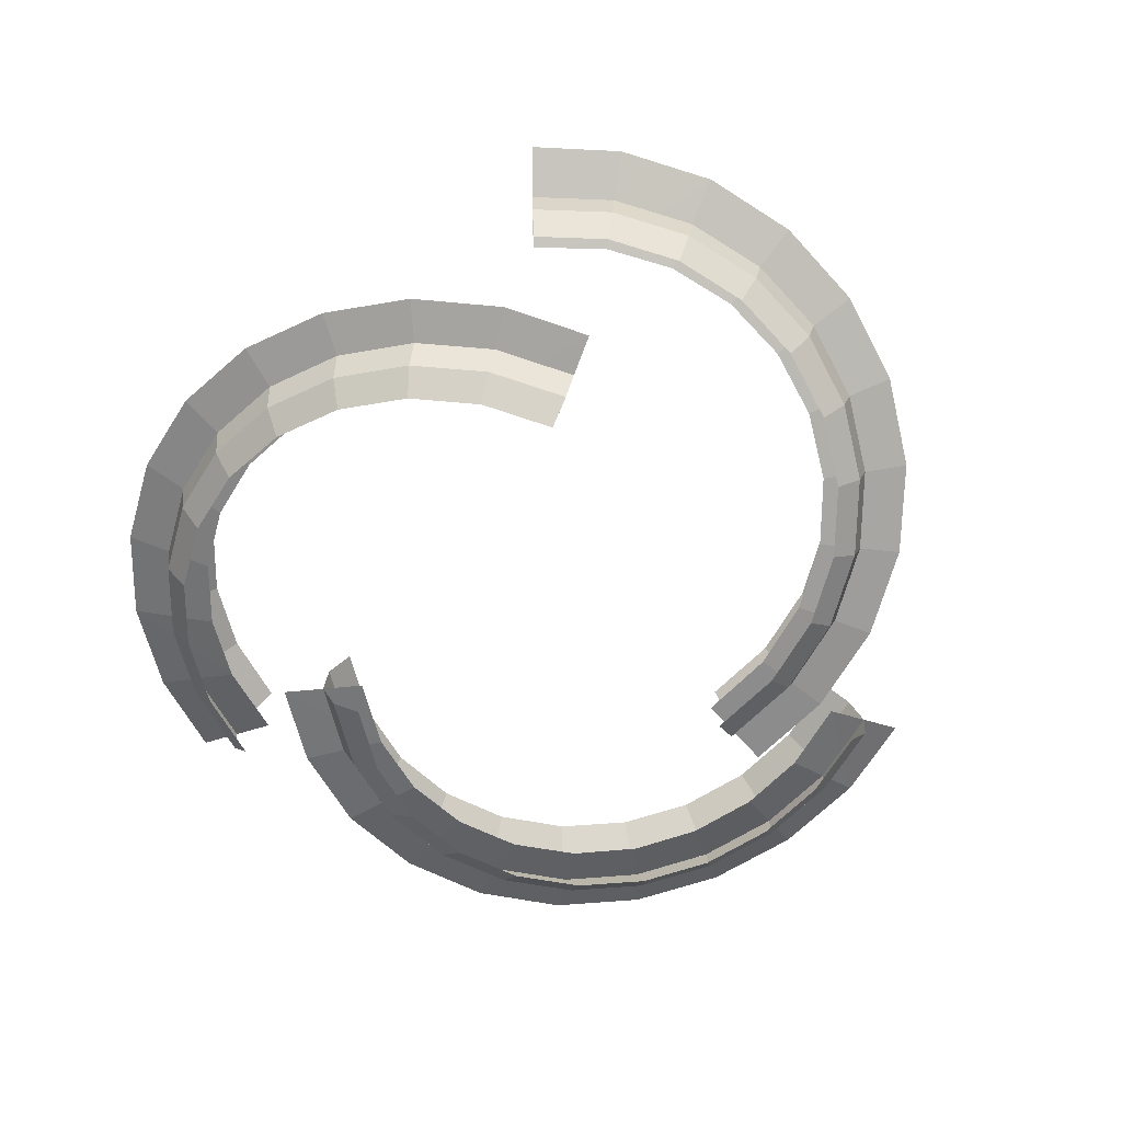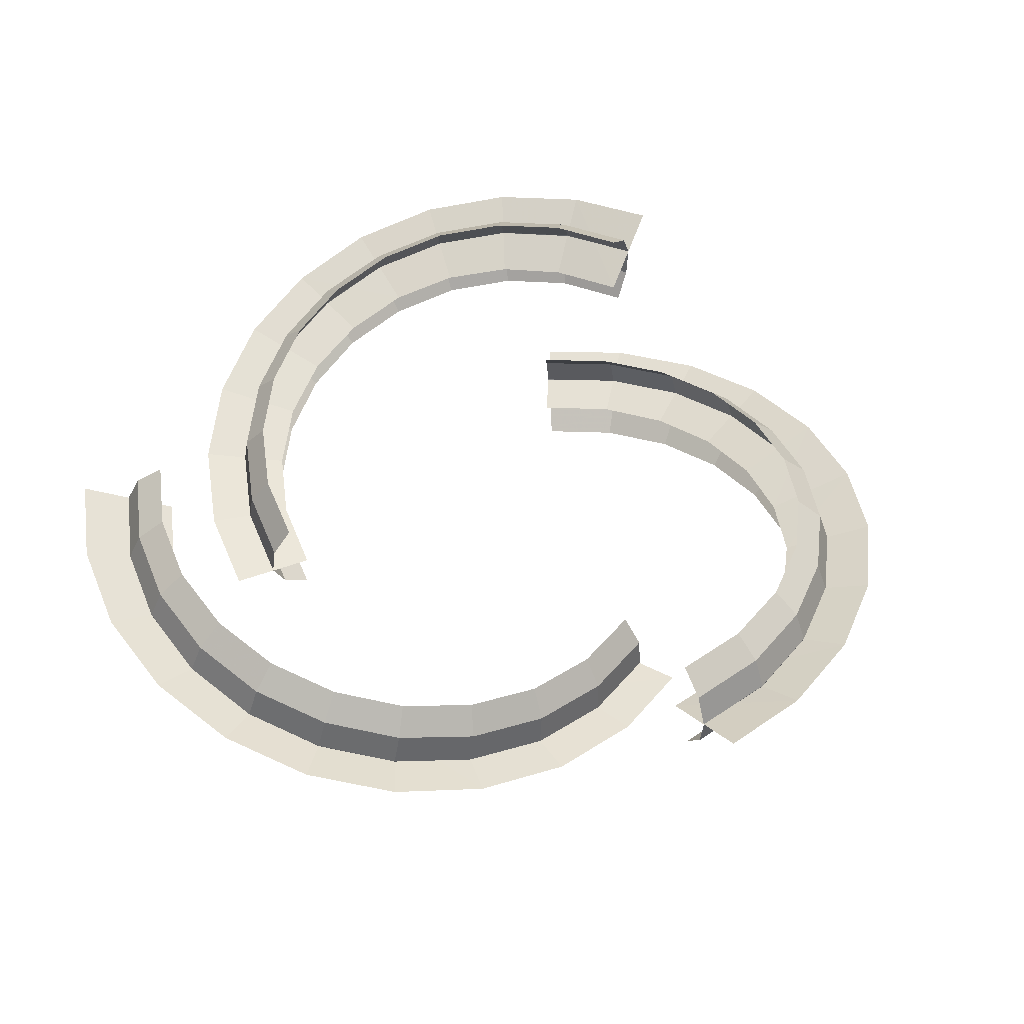
<metadata>
{"format":"obj","ext":"obj","renderer":"f3d","projection":"perspective","resolution":1024,"background":"white","views":[{"elev":-65.3,"azim":158.4,"up":"+Y"},{"elev":51.4,"azim":122.5,"up":"+Y"}]}
</metadata>
<code>
g Loft001
v 0.2631 0.003205 0.2428
v 0.1232 3.472e-05 0.2643
v 0.175 -0.009319 0.1903
v 0.2032 0.01481 0.3311
v 0.05867 0.011 0.3182
v 0.1181 0.03002 0.4054
v -0.01846 0.02459 0.3538
v 0.01805 0.04813 0.4539
v -0.1011 0.03835 0.3679
v -0.09152 0.06703 0.4748
v -0.1849 0.05209 0.3595
v -0.2027 0.08605 0.4658
v -0.2633 0.0666 0.3298
v -0.3077 0.1058 0.4283
v -0.331 0.07838 0.2808
v -0.4003 0.1227 0.3638
v -0.3839 0.08701 0.2155
v -0.4733 0.1352 0.2772
v -0.4178 0.09197 0.1402
v -0.522 0.1432 0.1733
v -0.4323 0.09563 0.05128
v -0.5419 0.1482 0.06662
v -0.2855 0.08627 0.3791
v -0.3515 0.1385 0.3144
v -0.2737 0.1248 0.3695
v -0.3656 0.1004 0.3223
v -0.2737 0.1248 0.3695
v -0.327 0.1639 0.2927
v -0.2553 0.1513 0.3435
v -0.3515 0.1385 0.3144
v -0.2794 0.01483 0.3436
v -0.3654 0.05973 0.3144
v -0.2876 0.04602 0.3696
v -0.3511 0.02745 0.2928
v -0.2876 0.04602 0.3696
v -0.3656 0.1004 0.3223
v -0.2855 0.08627 0.3791
v -0.3654 0.05973 0.3144
v -0.3656 0.1004 0.3223
v -0.4127 0.1493 0.2406
v -0.3515 0.1385 0.3144
v -0.4285 0.1114 0.2464
v -0.3515 0.1385 0.3144
v -0.3833 0.1738 0.2248
v -0.327 0.1639 0.2927
v -0.4127 0.1493 0.2406
v -0.3511 0.02745 0.2928
v -0.4266 0.07048 0.2407
v -0.3654 0.05973 0.3144
v -0.4074 0.03735 0.2249
v -0.3654 0.05973 0.3144
v -0.4285 0.1114 0.2464
v -0.3656 0.1004 0.3223
v -0.4266 0.07048 0.2407
v -0.4285 0.1114 0.2464
v -0.453 0.1563 0.1533
v -0.4127 0.1493 0.2406
v -0.47 0.1187 0.1566
v -0.4127 0.1493 0.2406
v -0.4204 0.1803 0.1445
v -0.3833 0.1738 0.2248
v -0.453 0.1563 0.1533
v -0.4074 0.03735 0.2249
v -0.4669 0.07755 0.1534
v -0.4266 0.07048 0.2407
v -0.4445 0.04386 0.1445
v -0.4266 0.07048 0.2407
v -0.47 0.1187 0.1566
v -0.4285 0.1114 0.2464
v -0.4669 0.07755 0.1534
v -0.47 0.1187 0.1566
v -0.4696 0.1592 0.05842
v -0.453 0.1563 0.1533
v -0.4871 0.1217 0.05892
v -0.453 0.1563 0.1533
v -0.4357 0.183 0.05708
v -0.4204 0.1803 0.1445
v -0.4696 0.1592 0.05842
v -0.4445 0.04386 0.1445
v -0.4835 0.08044 0.05845
v -0.4669 0.07755 0.1534
v -0.4598 0.04653 0.05714
v -0.4669 0.07755 0.1534
v -0.4871 0.1217 0.05892
v -0.47 0.1187 0.1566
v -0.4835 0.08044 0.05845
v 0.219 -0.002743 0.2166
v 0.1622 0.04791 0.2907
v 0.2166 0.0383 0.2116
v 0.1631 0.007146 0.298
v 0.2166 0.0383 0.2116
v 0.146 0.08049 0.271
v 0.196 0.07165 0.1982
v 0.1622 0.04791 0.2907
v 0.172 -0.06481 0.1982
v 0.1483 -0.03087 0.2907
v 0.2027 -0.04048 0.2117
v 0.122 -0.05597 0.271
v 0.2027 -0.04048 0.2117
v 0.1631 0.007146 0.298
v 0.219 -0.002743 0.2166
v 0.1483 -0.03087 0.2907
v 0.1631 0.007146 0.298
v 0.08962 0.06074 0.3528
v 0.1622 0.04791 0.2907
v 0.08836 0.02035 0.3618
v 0.1622 0.04791 0.2907
v 0.07917 0.09231 0.3281
v 0.146 0.08049 0.271
v 0.08962 0.06074 0.3528
v 0.122 -0.05597 0.271
v 0.07573 -0.01804 0.3528
v 0.1483 -0.03087 0.2907
v 0.0551 -0.04415 0.3282
v 0.1483 -0.03087 0.2907
v 0.08836 0.02035 0.3618
v 0.1631 0.007146 0.298
v 0.07573 -0.01804 0.3528
v 0.08836 0.02035 0.3618
v 0.003647 0.07592 0.3937
v 0.08962 0.06074 0.3528
v -0.000107 0.03596 0.4039
v 0.08962 0.06074 0.3528
v 1.178e-05 0.1063 0.3658
v 0.07917 0.09231 0.3281
v 0.003647 0.07592 0.3937
v 0.0551 -0.04415 0.3282
v -0.01024 -0.002869 0.3937
v 0.07573 -0.01804 0.3528
v -0.02405 -0.03018 0.3658
v 0.07573 -0.01804 0.3528
v -0.000107 0.03596 0.4039
v 0.08836 0.02035 0.3618
v -0.01024 -0.002869 0.3937
v -0.000107 0.03596 0.4039
v -0.08982 0.0924 0.4106
v 0.003647 0.07592 0.3937
v -0.09629 0.05293 0.4213
v 0.003647 0.07592 0.3937
v -0.08604 0.1215 0.3813
v 1.178e-05 0.1063 0.3658
v -0.08982 0.0924 0.4106
v -0.02405 -0.03018 0.3658
v -0.1037 0.01362 0.4106
v -0.01024 -0.002869 0.3937
v -0.1101 -0.015 0.3814
v -0.01024 -0.002869 0.3937
v -0.09629 0.05293 0.4213
v -0.000107 0.03596 0.4039
v -0.1037 0.01362 0.4106
v -0.09629 0.05293 0.4213
v -0.1844 0.1091 0.4024
v -0.08982 0.0924 0.4106
v -0.1936 0.07009 0.4128
v -0.08982 0.0924 0.4106
v -0.1731 0.1368 0.3737
v -0.08604 0.1215 0.3813
v -0.1844 0.1091 0.4024
v -0.1101 -0.015 0.3814
v -0.1983 0.03029 0.4024
v -0.1037 0.01362 0.4106
v -0.1972 0.0003533 0.3738
v -0.1037 0.01362 0.4106
v -0.1936 0.07009 0.4128
v -0.09629 0.05293 0.4213
v -0.1983 0.03029 0.4024
v -0.1936 0.07009 0.4128
v -0.2737 0.1248 0.3695
v -0.1844 0.1091 0.4024
v -0.2855 0.08627 0.3791
v -0.1844 0.1091 0.4024
v -0.2553 0.1513 0.3435
v -0.1731 0.1368 0.3737
v -0.2737 0.1248 0.3695
v -0.1972 0.0003533 0.3738
v -0.2876 0.04602 0.3696
v -0.1983 0.03029 0.4024
v -0.2794 0.01483 0.3436
v -0.1983 0.03029 0.4024
v -0.2855 0.08627 0.3791
v -0.1936 0.07009 0.4128
v -0.2876 0.04602 0.3696
v -0.3418 0.003205 0.1065
v -0.2905 3.476e-05 -0.02547
v -0.2523 -0.009319 0.05639
v -0.3883 0.01481 0.01044
v -0.3049 0.011 -0.1083
v -0.4101 0.03002 -0.1004
v -0.2972 0.02459 -0.1929
v -0.4021 0.04813 -0.2113
v -0.2681 0.03835 -0.2715
v -0.3654 0.06703 -0.3166
v -0.2189 0.05209 -0.3399
v -0.3021 0.08605 -0.4085
v -0.154 0.0666 -0.3929
v -0.2171 0.1058 -0.4806
v -0.07773 0.07838 -0.427
v -0.1149 0.1227 -0.5286
v 0.005299 0.08701 -0.4403
v -0.00339 0.1352 -0.5485
v 0.08745 0.09197 -0.4319
v 0.1109 0.1432 -0.5387
v 0.1717 0.09563 -0.4
v 0.2133 0.1482 -0.5026
v -0.1855 0.08627 -0.4368
v -0.09649 0.1385 -0.4616
v -0.1832 0.1248 -0.4218
v -0.09632 0.1004 -0.4778
v -0.1832 0.1248 -0.4218
v -0.09001 0.1639 -0.4296
v -0.1698 0.1513 -0.3929
v -0.09649 0.1385 -0.4616
v -0.1579 0.01483 -0.4137
v -0.08957 0.05973 -0.4737
v -0.1763 0.04602 -0.4338
v -0.07803 0.02745 -0.4504
v -0.1763 0.04602 -0.4338
v -0.09632 0.1004 -0.4778
v -0.1855 0.08627 -0.4368
v -0.08957 0.05973 -0.4737
v -0.09632 0.1004 -0.4778
v -0.002045 0.1493 -0.4777
v -0.09649 0.1385 -0.4616
v 0.0008592 0.1114 -0.4943
v -0.09649 0.1385 -0.4616
v -0.003063 0.1738 -0.4444
v -0.09001 0.1639 -0.4296
v -0.002045 0.1493 -0.4777
v -0.07803 0.02745 -0.4504
v 0.004873 0.07048 -0.4898
v -0.08957 0.05973 -0.4737
v 0.008919 0.03735 -0.4653
v -0.08957 0.05973 -0.4737
v 0.0008592 0.1114 -0.4943
v -0.09632 0.1004 -0.4778
v 0.004873 0.07048 -0.4898
v 0.0008592 0.1114 -0.4943
v 0.0937 0.1563 -0.4689
v -0.002045 0.1493 -0.4777
v 0.09938 0.1187 -0.4853
v -0.002045 0.1493 -0.4777
v 0.08509 0.1803 -0.4363
v -0.003063 0.1738 -0.4444
v 0.0937 0.1563 -0.4689
v 0.008919 0.03735 -0.4653
v 0.1006 0.07755 -0.481
v 0.004873 0.07048 -0.4898
v 0.09707 0.04386 -0.4572
v 0.004873 0.07048 -0.4898
v 0.09938 0.1187 -0.4853
v 0.0008592 0.1114 -0.4943
v 0.1006 0.07755 -0.481
v 0.09938 0.1187 -0.4853
v 0.1842 0.1592 -0.4359
v 0.0937 0.1563 -0.4689
v 0.1925 0.1217 -0.4513
v 0.0937 0.1563 -0.4689
v 0.1684 0.183 -0.4059
v 0.08509 0.1803 -0.4363
v 0.1842 0.1592 -0.4359
v 0.09707 0.04386 -0.4572
v 0.1911 0.08044 -0.448
v 0.1006 0.07755 -0.481
v 0.1804 0.04653 -0.4268
v 0.1006 0.07755 -0.481
v 0.1925 0.1217 -0.4513
v 0.09938 0.1187 -0.4853
v 0.1911 0.08044 -0.448
v -0.2971 -0.002743 0.08134
v -0.3329 0.04791 -0.004854
v -0.2916 0.0383 0.08172
v -0.3396 0.007146 -0.007741
v -0.2916 0.0383 0.08172
v -0.3077 0.08049 -0.009014
v -0.2696 0.07165 0.07069
v -0.3329 0.04791 -0.004854
v -0.2576 -0.06481 0.04983
v -0.326 -0.03087 -0.0169
v -0.2847 -0.04048 0.06967
v -0.2957 -0.05597 -0.02988
v -0.2847 -0.04048 0.06967
v -0.3396 0.007146 -0.007741
v -0.2971 -0.002743 0.08134
v -0.326 -0.03087 -0.0169
v -0.3396 0.007146 -0.007741
v -0.3503 0.06074 -0.09879
v -0.3329 0.04791 -0.004854
v -0.3575 0.02035 -0.1044
v -0.3329 0.04791 -0.004854
v -0.3237 0.09231 -0.0955
v -0.3077 0.08049 -0.009014
v -0.3503 0.06074 -0.09879
v -0.2957 -0.05597 -0.02988
v -0.3434 -0.01804 -0.1108
v -0.326 -0.03087 -0.0169
v -0.3118 -0.04415 -0.1164
v -0.326 -0.03087 -0.0169
v -0.3575 0.02035 -0.1044
v -0.3396 0.007146 -0.007741
v -0.3434 -0.01804 -0.1108
v -0.3575 0.02035 -0.1044
v -0.3428 0.07592 -0.1937
v -0.3503 0.06074 -0.09879
v -0.3498 0.03596 -0.2021
v -0.3503 0.06074 -0.09879
v -0.3168 0.1063 -0.1829
v -0.3237 0.09231 -0.0955
v -0.3428 0.07592 -0.1937
v -0.3118 -0.04415 -0.1164
v -0.3359 -0.002869 -0.2057
v -0.3434 -0.01804 -0.1108
v -0.3048 -0.03018 -0.2037
v -0.3434 -0.01804 -0.1108
v -0.3498 0.03596 -0.2021
v -0.3575 0.02035 -0.1044
v -0.3359 -0.002869 -0.2057
v -0.3498 0.03596 -0.2021
v -0.3107 0.0924 -0.2831
v -0.3428 0.07592 -0.1937
v -0.3167 0.05293 -0.294
v -0.3428 0.07592 -0.1937
v -0.2872 0.1215 -0.2652
v -0.3168 0.1063 -0.1829
v -0.3107 0.0924 -0.2831
v -0.3048 -0.03018 -0.2037
v -0.3038 0.01362 -0.2951
v -0.3359 -0.002869 -0.2057
v -0.2752 -0.015 -0.286
v -0.3359 -0.002869 -0.2057
v -0.3167 0.05293 -0.294
v -0.3498 0.03596 -0.2021
v -0.3038 0.01362 -0.2951
v -0.3167 0.05293 -0.294
v -0.2562 0.1091 -0.3609
v -0.3107 0.0924 -0.2831
v -0.2607 0.07009 -0.3741
v -0.3107 0.0924 -0.2831
v -0.2371 0.1368 -0.3368
v -0.2872 0.1215 -0.2652
v -0.2562 0.1091 -0.3609
v -0.2752 -0.015 -0.286
v -0.2493 0.03029 -0.3729
v -0.3038 0.01362 -0.2951
v -0.2251 0.0003534 -0.3577
v -0.3038 0.01362 -0.2951
v -0.2607 0.07009 -0.3741
v -0.3167 0.05293 -0.294
v -0.2493 0.03029 -0.3729
v -0.2607 0.07009 -0.3741
v -0.1832 0.1248 -0.4218
v -0.2562 0.1091 -0.3609
v -0.1855 0.08627 -0.4368
v -0.2562 0.1091 -0.3609
v -0.1698 0.1513 -0.3929
v -0.2371 0.1368 -0.3368
v -0.1832 0.1248 -0.4218
v -0.2251 0.0003534 -0.3577
v -0.1763 0.04602 -0.4338
v -0.2493 0.03029 -0.3729
v -0.1579 0.01483 -0.4137
v -0.2493 0.03029 -0.3729
v -0.1855 0.08627 -0.4368
v -0.2607 0.07009 -0.3741
v -0.1763 0.04602 -0.4338
v 0.0787 0.003205 -0.3493
v 0.1673 3.479e-05 -0.2388
v 0.07734 -0.009319 -0.2467
v 0.1851 0.01481 -0.3415
v 0.2462 0.011 -0.2099
v 0.2921 0.03002 -0.305
v 0.3156 0.02459 -0.1609
v 0.3841 0.04813 -0.2426
v 0.3692 0.03835 -0.09637
v 0.4569 0.06703 -0.1581
v 0.4038 0.05209 -0.01962
v 0.5048 0.08605 -0.05739
v 0.4173 0.0666 0.0631
v 0.5247 0.1058 0.05232
v 0.4087 0.07838 0.1462
v 0.5152 0.1227 0.1648
v 0.3786 0.08701 0.2247
v 0.4767 0.1352 0.2713
v 0.3303 0.09197 0.2917
v 0.411 0.1432 0.3654
v 0.2606 0.09563 0.3487
v 0.3286 0.1482 0.436
v 0.471 0.08627 0.0577
v 0.448 0.1385 0.1473
v 0.4569 0.1248 0.05225
v 0.4619 0.1004 0.1555
v 0.4569 0.1248 0.05225
v 0.417 0.1639 0.1368
v 0.4252 0.1513 0.04935
v 0.448 0.1385 0.1473
v 0.4372 0.01483 0.07016
v 0.455 0.05973 0.1593
v 0.4638 0.04602 0.06426
v 0.4291 0.02745 0.1576
v 0.4638 0.04602 0.06426
v 0.4619 0.1004 0.1555
v 0.471 0.08627 0.0577
v 0.455 0.05973 0.1593
v 0.4619 0.1004 0.1555
v 0.4147 0.1493 0.2371
v 0.448 0.1385 0.1473
v 0.4277 0.1114 0.2479
v 0.448 0.1385 0.1473
v 0.3864 0.1738 0.2195
v 0.417 0.1639 0.1368
v 0.4147 0.1493 0.2371
v 0.4291 0.02745 0.1576
v 0.4217 0.07048 0.2491
v 0.455 0.05973 0.1593
v 0.3985 0.03735 0.2404
v 0.455 0.05973 0.1593
v 0.4277 0.1114 0.2479
v 0.4619 0.1004 0.1555
v 0.4217 0.07048 0.2491
v 0.4277 0.1114 0.2479
v 0.3593 0.1563 0.3156
v 0.4147 0.1493 0.2371
v 0.3706 0.1187 0.3287
v 0.4147 0.1493 0.2371
v 0.3353 0.1803 0.2918
v 0.3864 0.1738 0.2195
v 0.3593 0.1563 0.3156
v 0.3985 0.03735 0.2404
v 0.3662 0.07755 0.3276
v 0.4217 0.07048 0.2491
v 0.3474 0.04386 0.3127
v 0.4217 0.07048 0.2491
v 0.3706 0.1187 0.3287
v 0.4277 0.1114 0.2479
v 0.3662 0.07755 0.3276
v 0.3706 0.1187 0.3287
v 0.2854 0.1592 0.3775
v 0.3593 0.1563 0.3156
v 0.2946 0.1217 0.3924
v 0.3593 0.1563 0.3156
v 0.2673 0.183 0.3488
v 0.3353 0.1803 0.2918
v 0.2854 0.1592 0.3775
v 0.3474 0.04386 0.3127
v 0.2924 0.08044 0.3895
v 0.3662 0.07755 0.3276
v 0.2794 0.04653 0.3696
v 0.3662 0.07755 0.3276
v 0.2946 0.1217 0.3924
v 0.3706 0.1187 0.3287
v 0.2924 0.08044 0.3895
v 0.07809 -0.002743 -0.2979
v 0.1706 0.04791 -0.2859
v 0.07502 0.0383 -0.2934
v 0.1765 0.007146 -0.2902
v 0.07502 0.0383 -0.2934
v 0.1616 0.08049 -0.2619
v 0.07359 0.07165 -0.2689
v 0.1706 0.04791 -0.2859
v 0.08567 -0.06481 -0.248
v 0.1776 -0.03087 -0.2738
v 0.08199 -0.04048 -0.2814
v 0.1737 -0.05597 -0.2411
v 0.08199 -0.04048 -0.2814
v 0.1765 0.007146 -0.2902
v 0.07809 -0.002743 -0.2979
v 0.1776 -0.03087 -0.2738
v 0.1765 0.007146 -0.2902
v 0.2607 0.06074 -0.254
v 0.1706 0.04791 -0.2859
v 0.2692 0.02035 -0.2574
v 0.1706 0.04791 -0.2859
v 0.2446 0.09231 -0.2326
v 0.1616 0.08049 -0.2619
v 0.2607 0.06074 -0.254
v 0.1737 -0.05597 -0.2411
v 0.2677 -0.01804 -0.242
v 0.1776 -0.03087 -0.2738
v 0.2567 -0.04415 -0.2118
v 0.1776 -0.03087 -0.2738
v 0.2692 0.02035 -0.2574
v 0.1765 0.007146 -0.2902
v 0.2677 -0.01804 -0.242
v 0.2692 0.02035 -0.2574
v 0.3391 0.07592 -0.2
v 0.2607 0.06074 -0.254
v 0.3499 0.03596 -0.2019
v 0.2607 0.06074 -0.254
v 0.3168 0.1063 -0.1829
v 0.2446 0.09231 -0.2326
v 0.3391 0.07592 -0.2
v 0.2567 -0.04415 -0.2118
v 0.3461 -0.002869 -0.188
v 0.2677 -0.01804 -0.242
v 0.3288 -0.03018 -0.1621
v 0.2677 -0.01804 -0.242
v 0.3499 0.03596 -0.2019
v 0.2692 0.02035 -0.2574
v 0.3461 -0.002869 -0.188
v 0.3499 0.03596 -0.2019
v 0.4005 0.0924 -0.1275
v 0.3391 0.07592 -0.2
v 0.413 0.05293 -0.1273
v 0.3391 0.07592 -0.2
v 0.3733 0.1215 -0.1161
v 0.3168 0.1063 -0.1829
v 0.4005 0.0924 -0.1275
v 0.3288 -0.03018 -0.1621
v 0.4075 0.01362 -0.1155
v 0.3461 -0.002869 -0.188
v 0.3853 -0.015 -0.09534
v 0.3461 -0.002869 -0.188
v 0.413 0.05293 -0.1273
v 0.3499 0.03596 -0.2019
v 0.4075 0.01362 -0.1155
v 0.413 0.05293 -0.1273
v 0.4407 0.1091 -0.04147
v 0.4005 0.0924 -0.1275
v 0.4543 0.07009 -0.03874
v 0.4005 0.0924 -0.1275
v 0.4102 0.1368 -0.03693
v 0.3733 0.1215 -0.1161
v 0.4407 0.1091 -0.04147
v 0.3853 -0.015 -0.09534
v 0.4476 0.03029 -0.02946
v 0.4075 0.01362 -0.1155
v 0.4223 0.0003534 -0.01612
v 0.4075 0.01362 -0.1155
v 0.4543 0.07009 -0.03874
v 0.413 0.05293 -0.1273
v 0.4476 0.03029 -0.02946
v 0.4543 0.07009 -0.03874
v 0.4569 0.1248 0.05225
v 0.4407 0.1091 -0.04147
v 0.471 0.08627 0.0577
v 0.4407 0.1091 -0.04147
v 0.4252 0.1513 0.04935
v 0.4102 0.1368 -0.03693
v 0.4569 0.1248 0.05225
v 0.4223 0.0003534 -0.01612
v 0.4638 0.04602 0.06426
v 0.4476 0.03029 -0.02946
v 0.4372 0.01483 0.07016
v 0.4476 0.03029 -0.02946
v 0.471 0.08627 0.0577
v 0.4543 0.07009 -0.03874
v 0.4638 0.04602 0.06426
f 3 2 1
f 4 1 2
f 2 5 4
f 6 4 5
f 5 7 6
f 8 6 7
f 7 9 8
f 10 8 9
f 9 11 10
f 12 10 11
f 11 13 12
f 14 12 13
f 13 15 14
f 16 14 15
f 15 17 16
f 18 16 17
f 17 19 18
f 20 18 19
f 19 21 20
f 22 20 21
f 25 24 23
f 26 23 24
f 29 28 27
f 30 27 28
f 33 32 31
f 34 31 32
f 37 36 35
f 38 35 36
f 41 40 39
f 42 39 40
f 45 44 43
f 46 43 44
f 49 48 47
f 50 47 48
f 53 52 51
f 54 51 52
f 57 56 55
f 58 55 56
f 61 60 59
f 62 59 60
f 65 64 63
f 66 63 64
f 69 68 67
f 70 67 68
f 73 72 71
f 74 71 72
f 77 76 75
f 78 75 76
f 81 80 79
f 82 79 80
f 85 84 83
f 86 83 84
f 89 88 87
f 90 87 88
f 93 92 91
f 94 91 92
f 97 96 95
f 98 95 96
f 101 100 99
f 102 99 100
f 105 104 103
f 106 103 104
f 109 108 107
f 110 107 108
f 113 112 111
f 114 111 112
f 117 116 115
f 118 115 116
f 121 120 119
f 122 119 120
f 125 124 123
f 126 123 124
f 129 128 127
f 130 127 128
f 133 132 131
f 134 131 132
f 137 136 135
f 138 135 136
f 141 140 139
f 142 139 140
f 145 144 143
f 146 143 144
f 149 148 147
f 150 147 148
f 153 152 151
f 154 151 152
f 157 156 155
f 158 155 156
f 161 160 159
f 162 159 160
f 165 164 163
f 166 163 164
f 169 168 167
f 170 167 168
f 173 172 171
f 174 171 172
f 177 176 175
f 178 175 176
f 181 180 179
f 182 179 180
f 185 184 183
f 186 183 184
f 184 187 186
f 188 186 187
f 187 189 188
f 190 188 189
f 189 191 190
f 192 190 191
f 191 193 192
f 194 192 193
f 193 195 194
f 196 194 195
f 195 197 196
f 198 196 197
f 197 199 198
f 200 198 199
f 199 201 200
f 202 200 201
f 201 203 202
f 204 202 203
f 207 206 205
f 208 205 206
f 211 210 209
f 212 209 210
f 215 214 213
f 216 213 214
f 219 218 217
f 220 217 218
f 223 222 221
f 224 221 222
f 227 226 225
f 228 225 226
f 231 230 229
f 232 229 230
f 235 234 233
f 236 233 234
f 239 238 237
f 240 237 238
f 243 242 241
f 244 241 242
f 247 246 245
f 248 245 246
f 251 250 249
f 252 249 250
f 255 254 253
f 256 253 254
f 259 258 257
f 260 257 258
f 263 262 261
f 264 261 262
f 267 266 265
f 268 265 266
f 271 270 269
f 272 269 270
f 275 274 273
f 276 273 274
f 279 278 277
f 280 277 278
f 283 282 281
f 284 281 282
f 287 286 285
f 288 285 286
f 291 290 289
f 292 289 290
f 295 294 293
f 296 293 294
f 299 298 297
f 300 297 298
f 303 302 301
f 304 301 302
f 307 306 305
f 308 305 306
f 311 310 309
f 312 309 310
f 315 314 313
f 316 313 314
f 319 318 317
f 320 317 318
f 323 322 321
f 324 321 322
f 327 326 325
f 328 325 326
f 331 330 329
f 332 329 330
f 335 334 333
f 336 333 334
f 339 338 337
f 340 337 338
f 343 342 341
f 344 341 342
f 347 346 345
f 348 345 346
f 351 350 349
f 352 349 350
f 355 354 353
f 356 353 354
f 359 358 357
f 360 357 358
f 363 362 361
f 364 361 362
f 367 366 365
f 368 365 366
f 366 369 368
f 370 368 369
f 369 371 370
f 372 370 371
f 371 373 372
f 374 372 373
f 373 375 374
f 376 374 375
f 375 377 376
f 378 376 377
f 377 379 378
f 380 378 379
f 379 381 380
f 382 380 381
f 381 383 382
f 384 382 383
f 383 385 384
f 386 384 385
f 389 388 387
f 390 387 388
f 393 392 391
f 394 391 392
f 397 396 395
f 398 395 396
f 401 400 399
f 402 399 400
f 405 404 403
f 406 403 404
f 409 408 407
f 410 407 408
f 413 412 411
f 414 411 412
f 417 416 415
f 418 415 416
f 421 420 419
f 422 419 420
f 425 424 423
f 426 423 424
f 429 428 427
f 430 427 428
f 433 432 431
f 434 431 432
f 437 436 435
f 438 435 436
f 441 440 439
f 442 439 440
f 445 444 443
f 446 443 444
f 449 448 447
f 450 447 448
f 453 452 451
f 454 451 452
f 457 456 455
f 458 455 456
f 461 460 459
f 462 459 460
f 465 464 463
f 466 463 464
f 469 468 467
f 470 467 468
f 473 472 471
f 474 471 472
f 477 476 475
f 478 475 476
f 481 480 479
f 482 479 480
f 485 484 483
f 486 483 484
f 489 488 487
f 490 487 488
f 493 492 491
f 494 491 492
f 497 496 495
f 498 495 496
f 501 500 499
f 502 499 500
f 505 504 503
f 506 503 504
f 509 508 507
f 510 507 508
f 513 512 511
f 514 511 512
f 517 516 515
f 518 515 516
f 521 520 519
f 522 519 520
f 525 524 523
f 526 523 524
f 529 528 527
f 530 527 528
f 533 532 531
f 534 531 532
f 537 536 535
f 538 535 536
f 541 540 539
f 542 539 540
f 545 544 543
f 546 543 544

</code>
